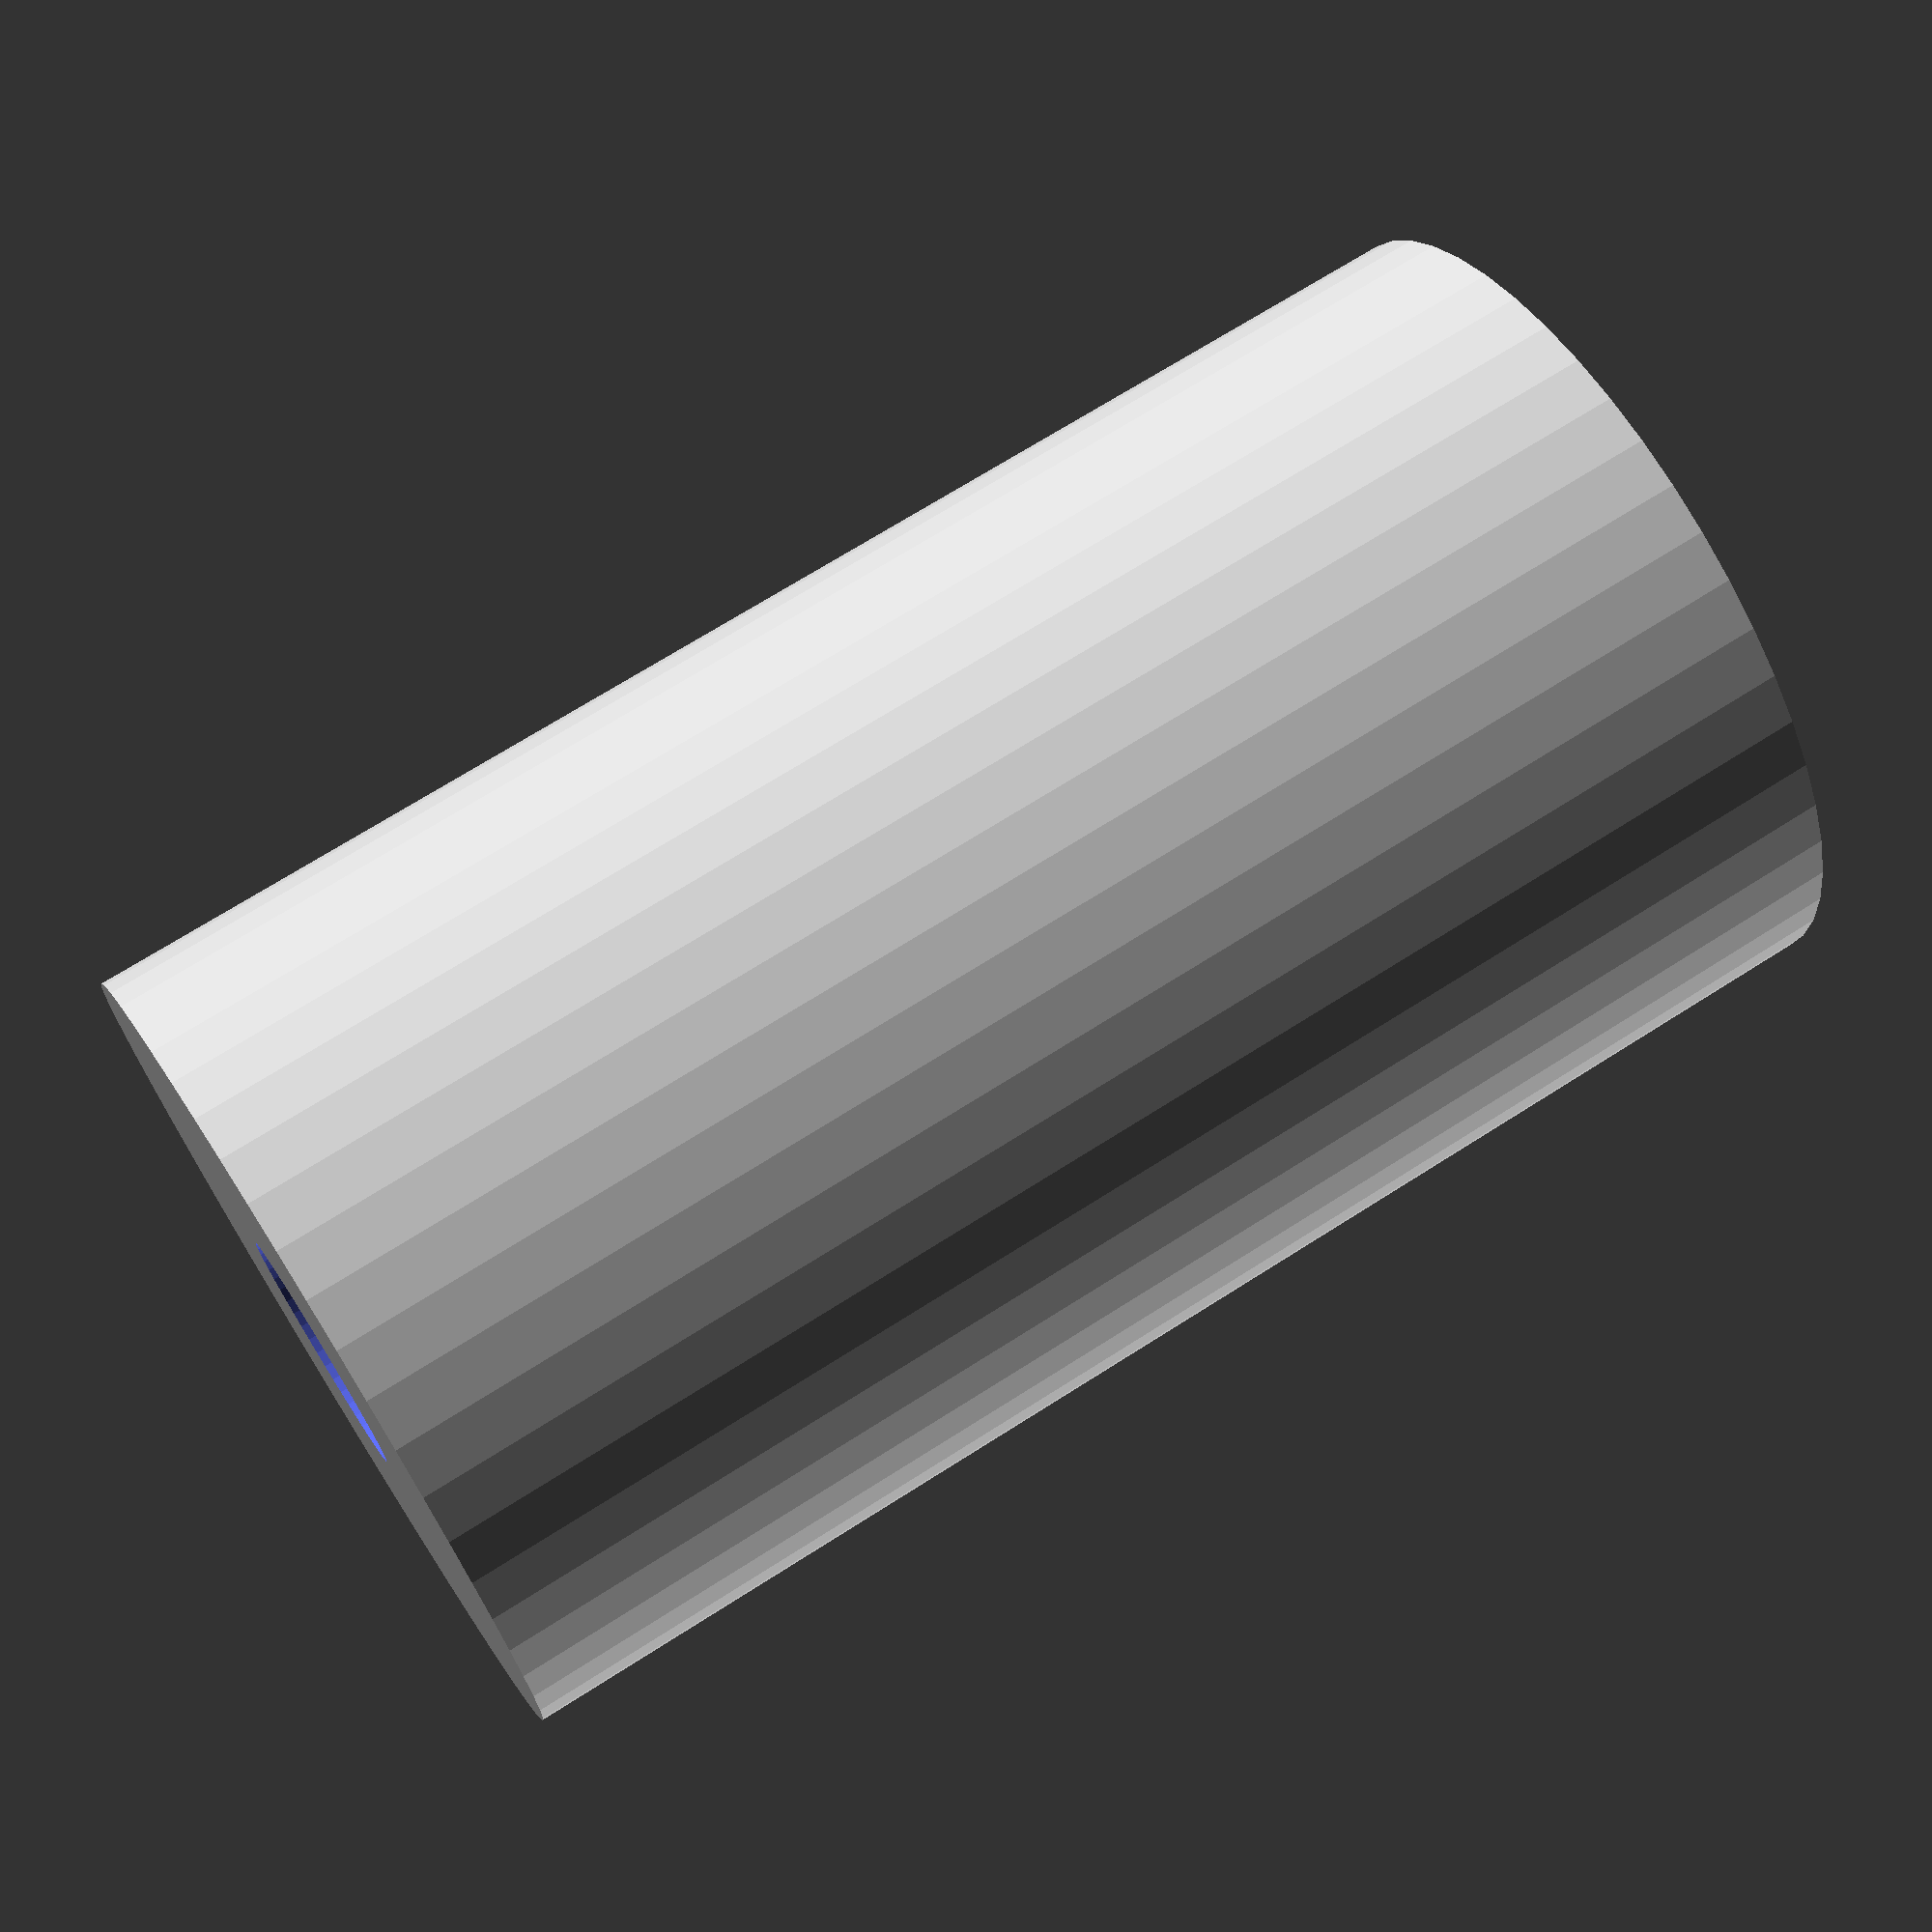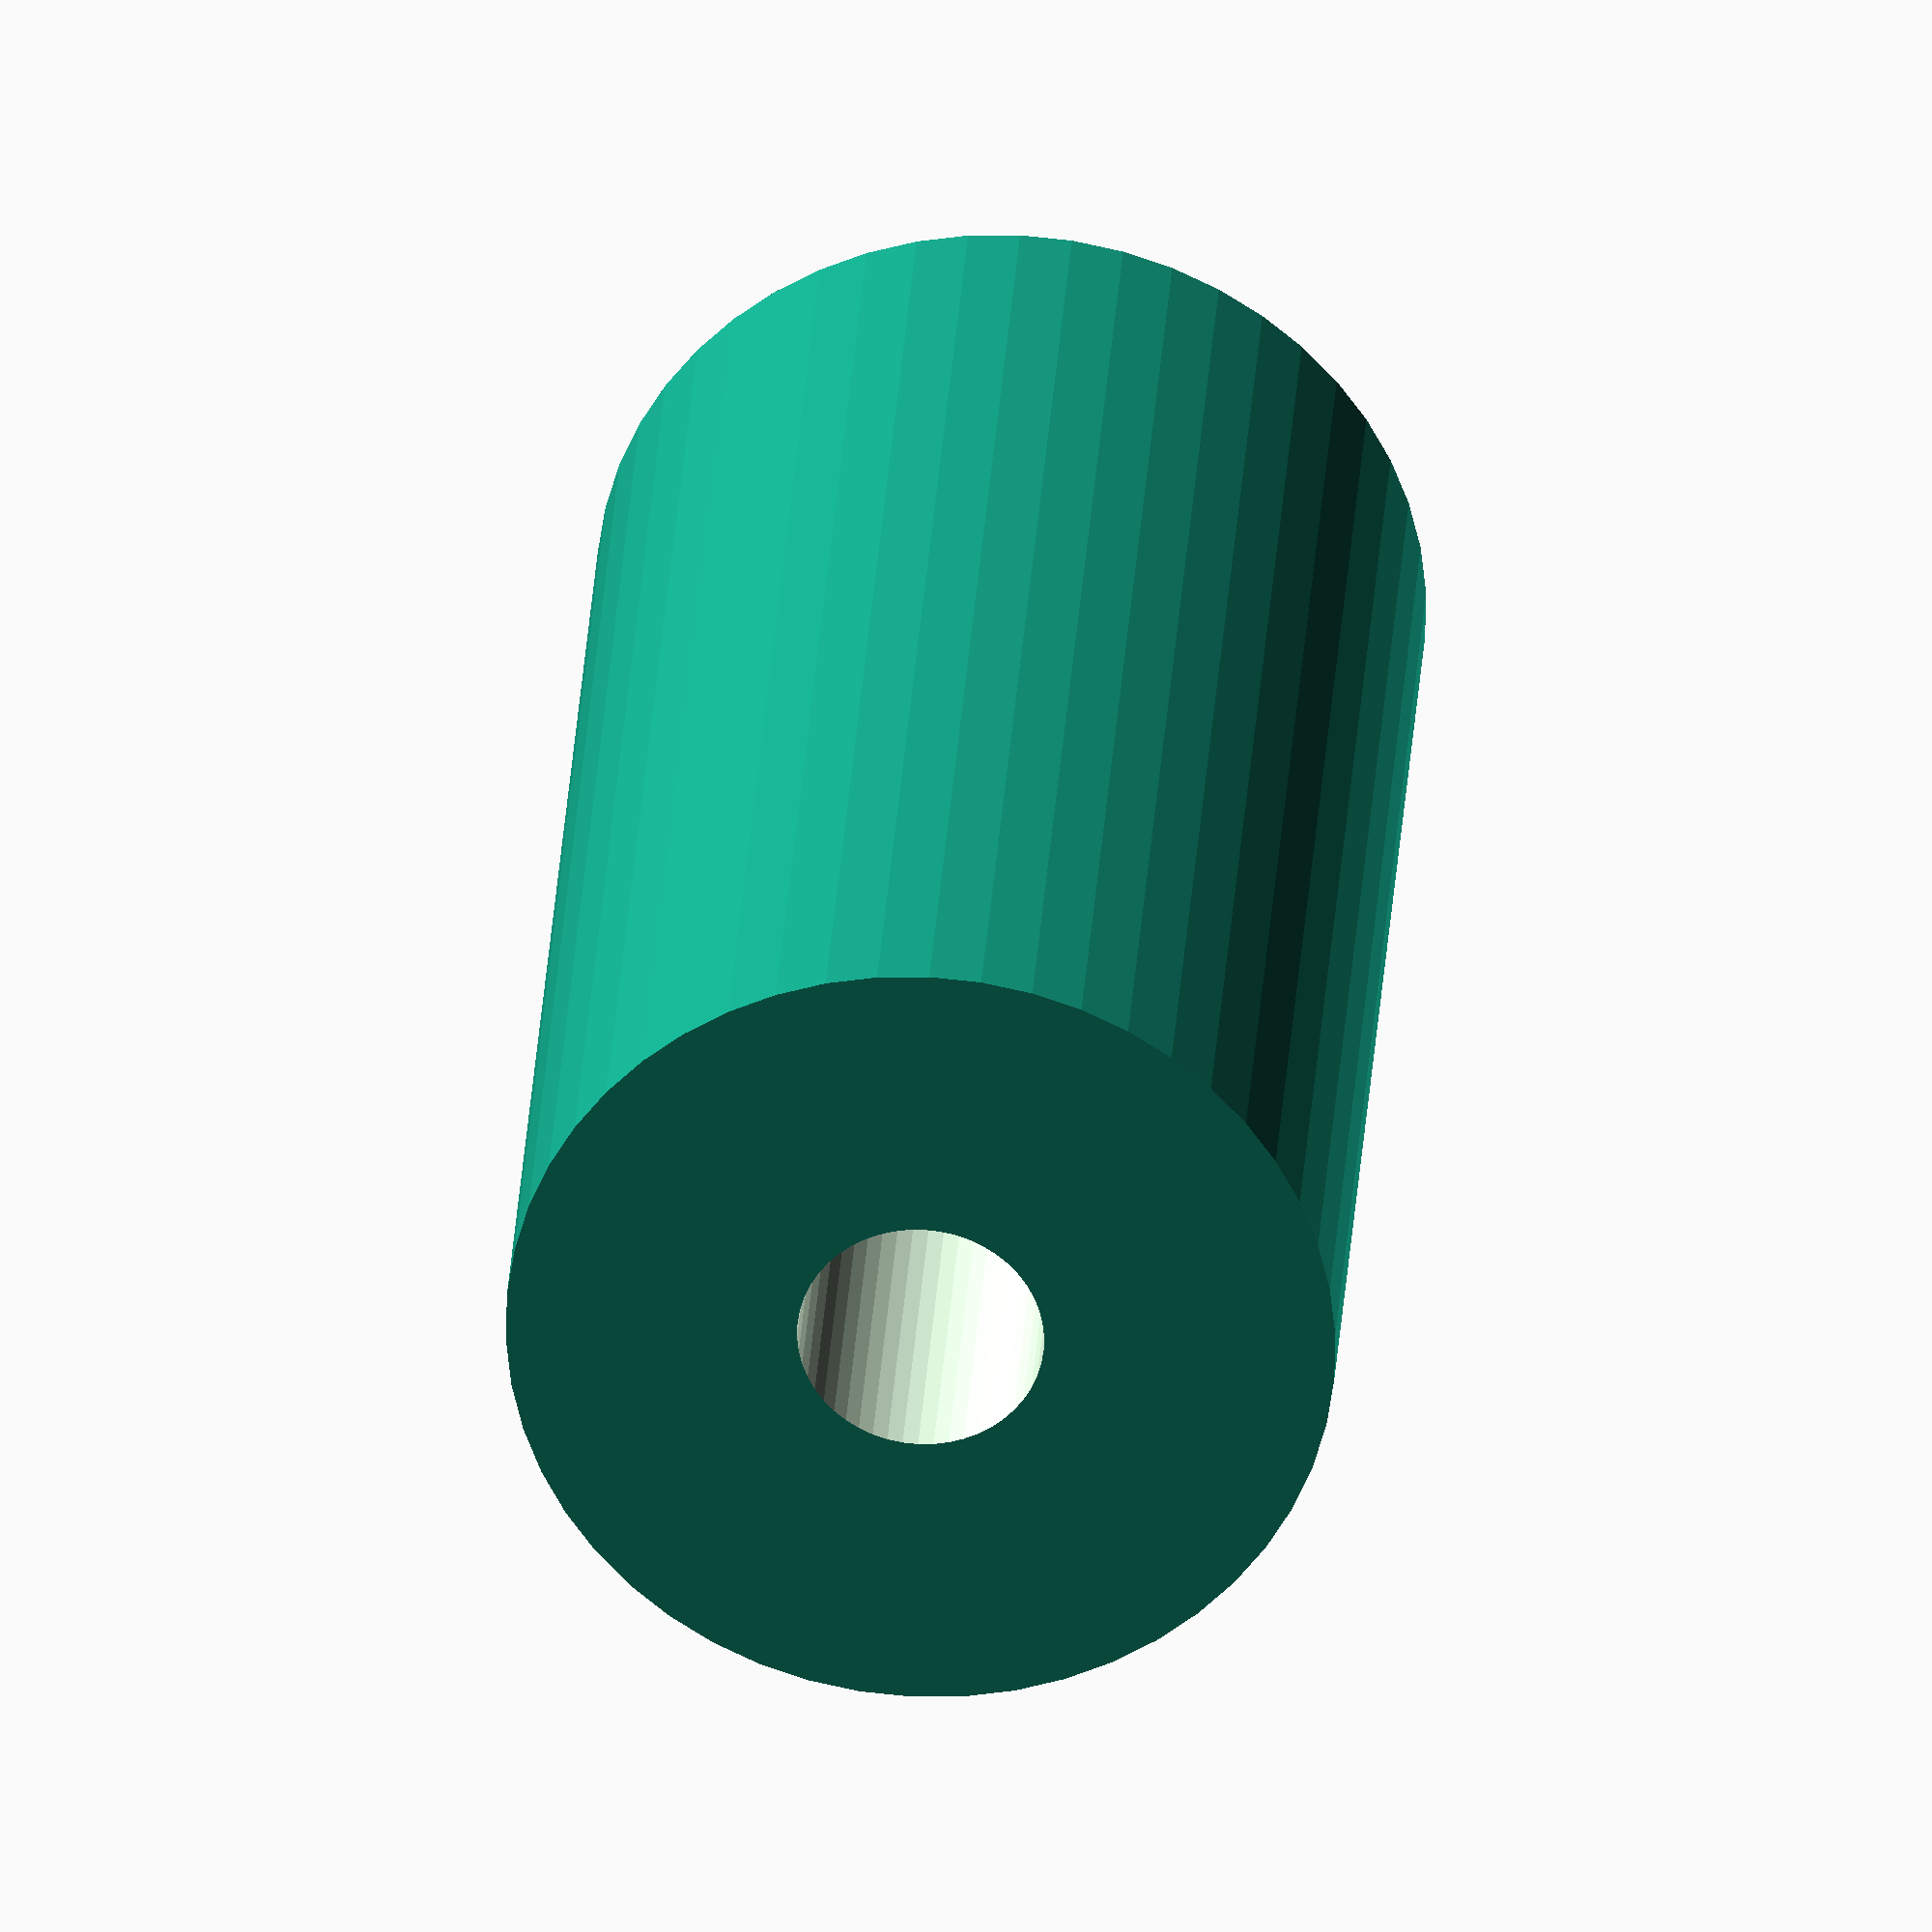
<openscad>
$fn = 50;


difference() {
	union() {
		translate(v = [0, 0, -42.0000000000]) {
			cylinder(h = 84, r = 23.5000000000);
		}
	}
	union() {
		translate(v = [0, 0, -100.0000000000]) {
			cylinder(h = 200, r = 7);
		}
	}
}
</openscad>
<views>
elev=289.8 azim=150.9 roll=57.5 proj=p view=solid
elev=150.0 azim=110.4 roll=356.5 proj=o view=solid
</views>
